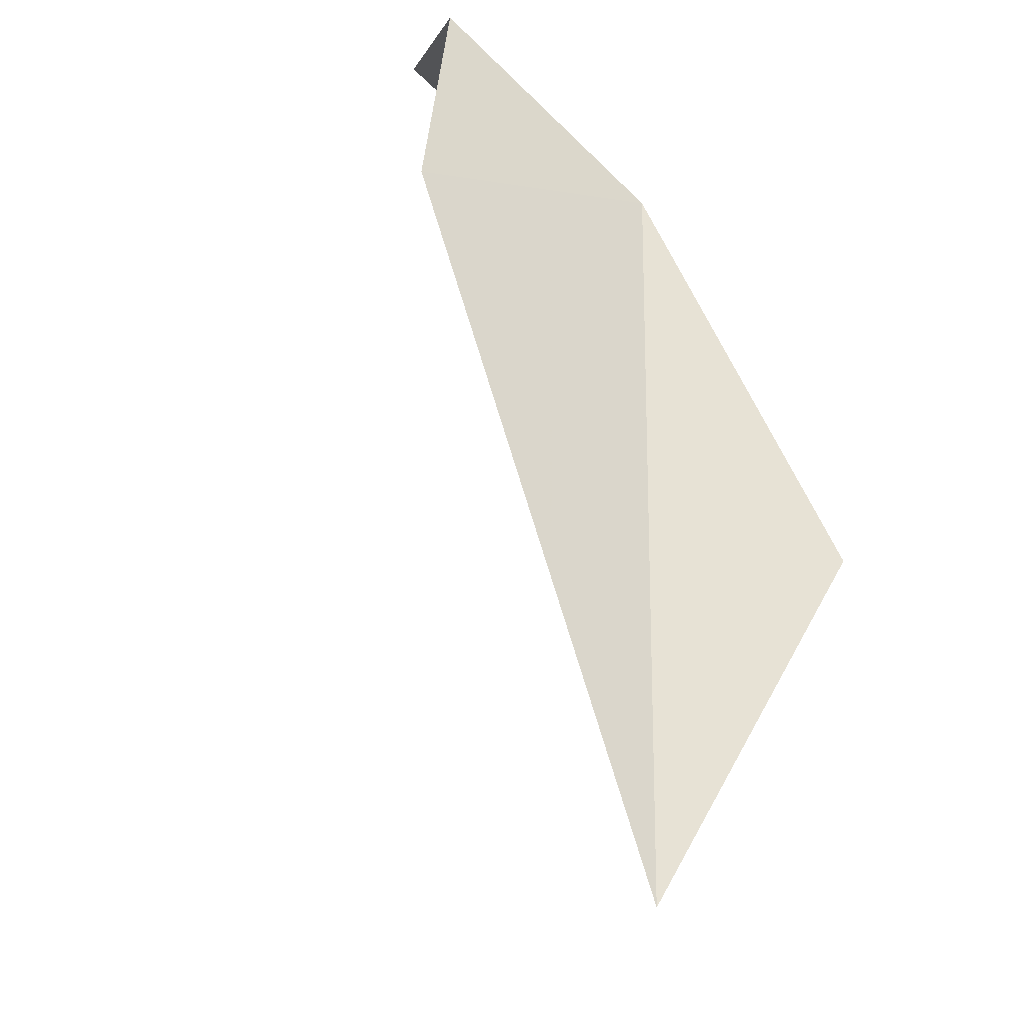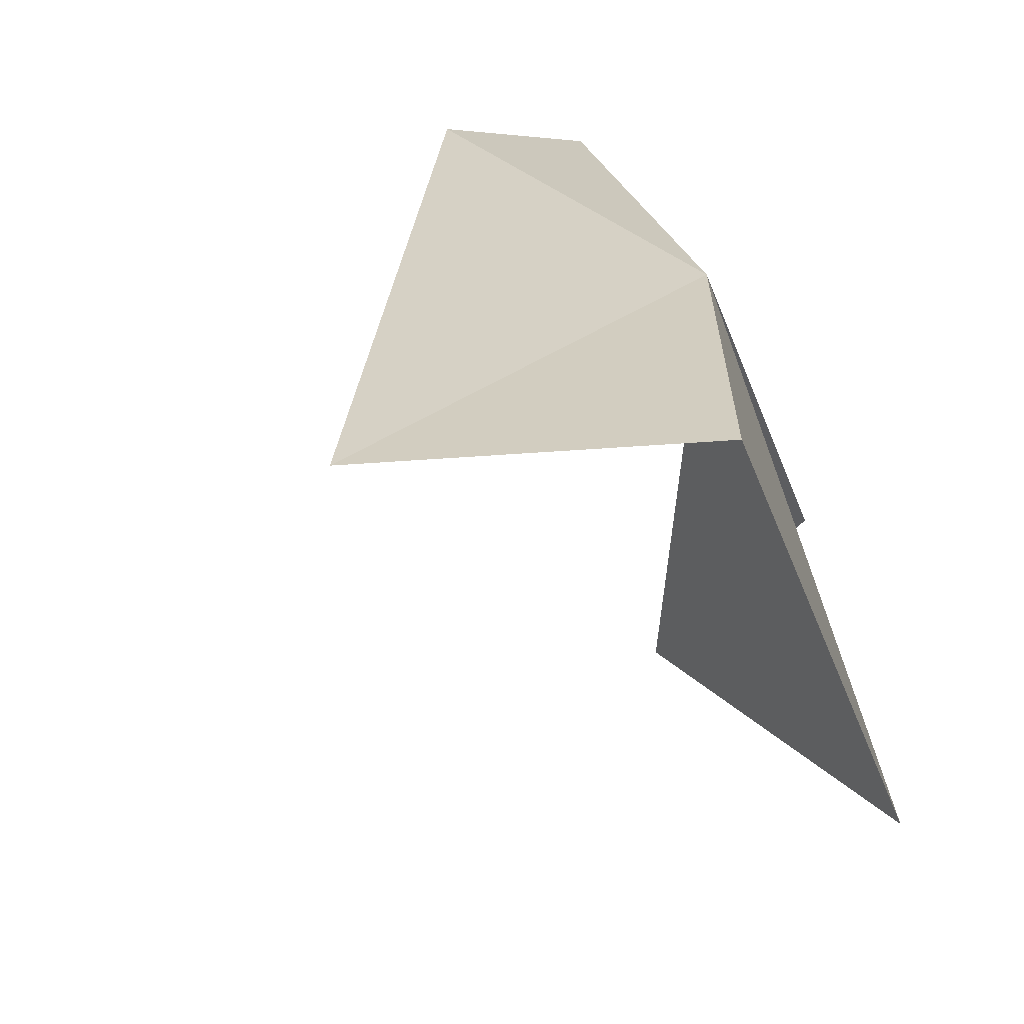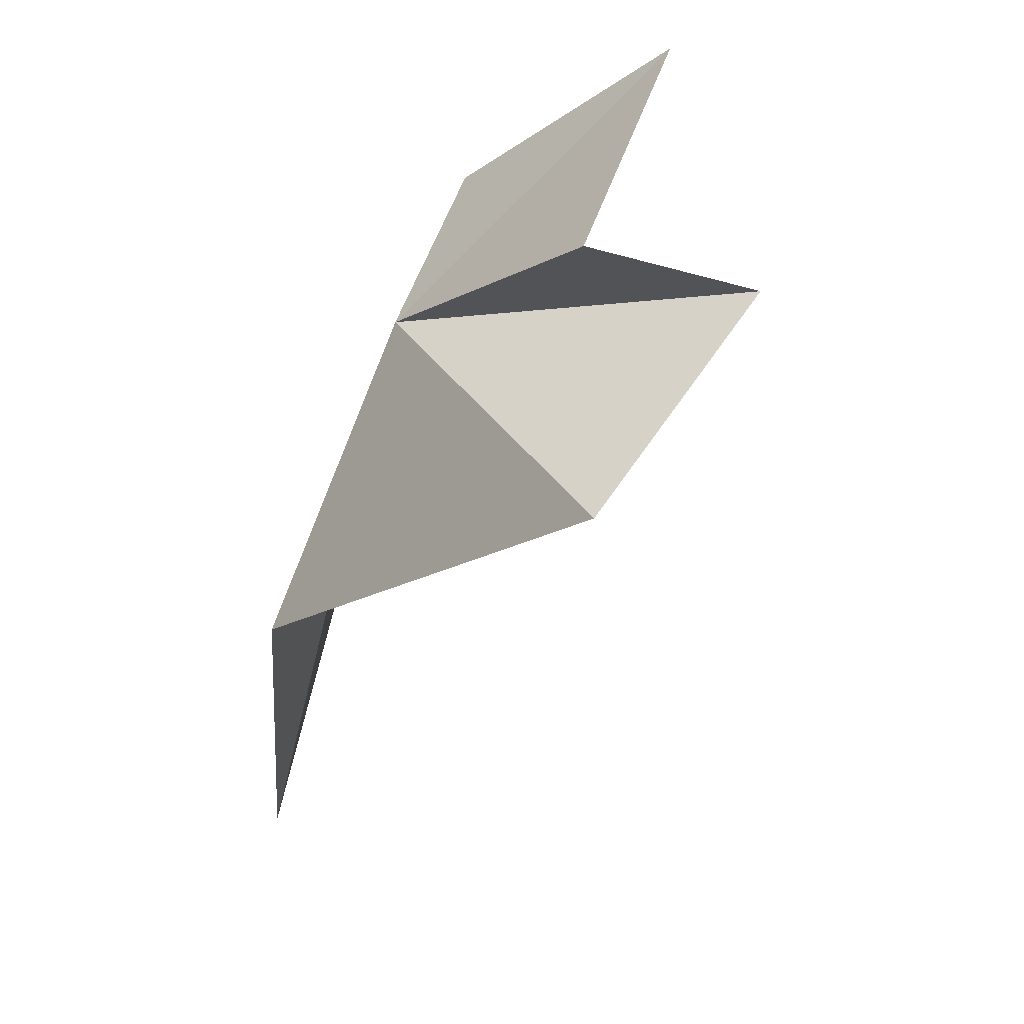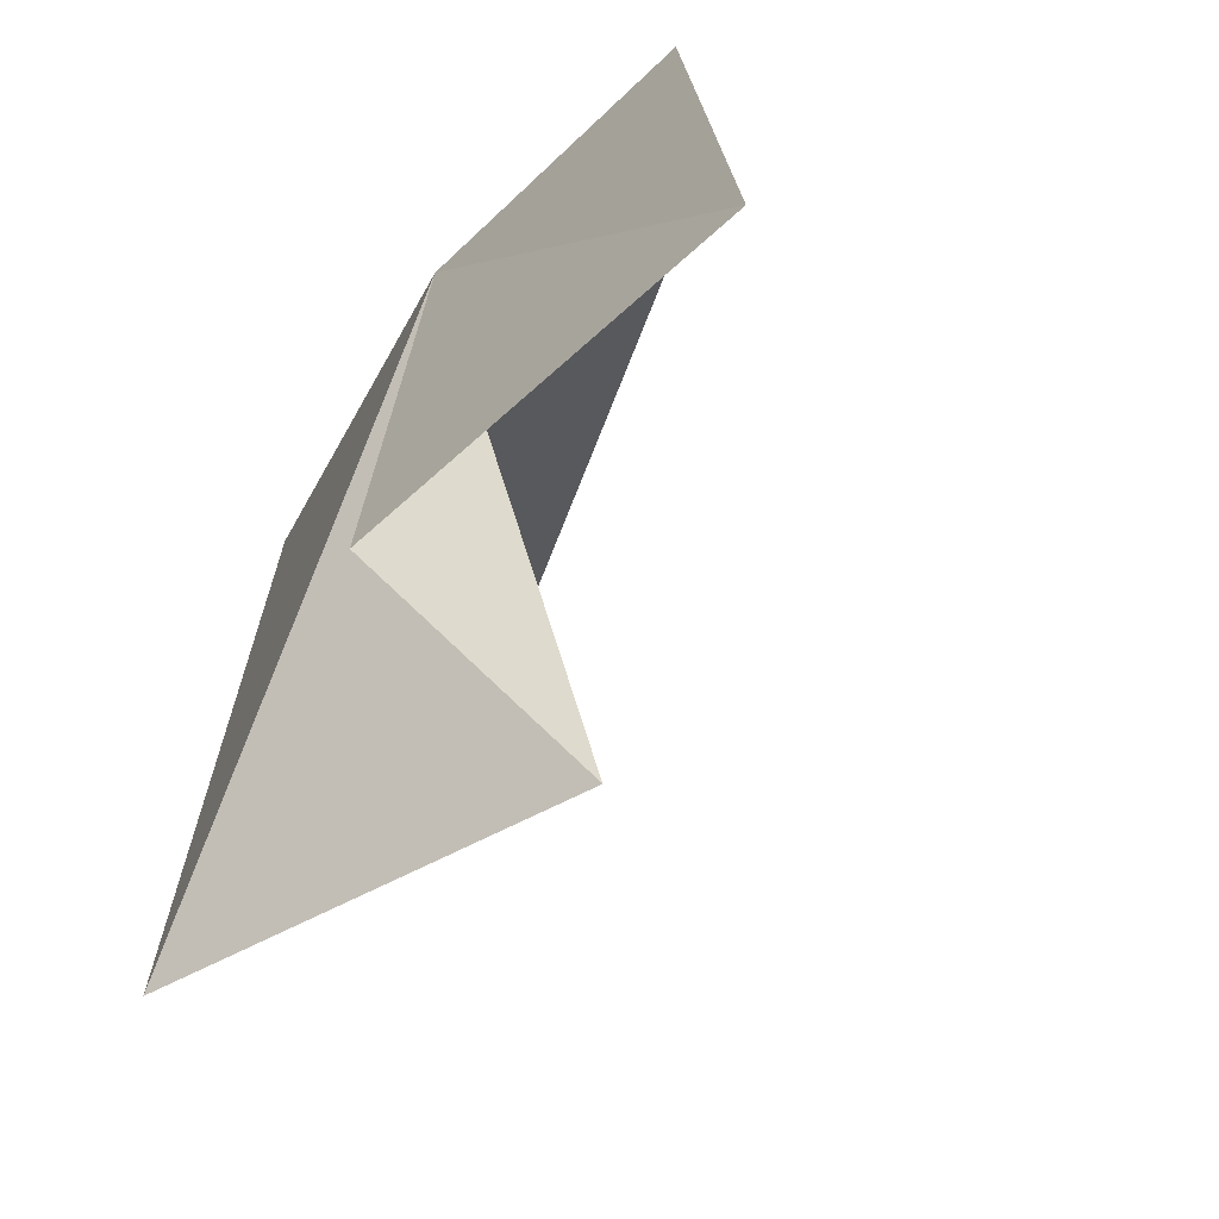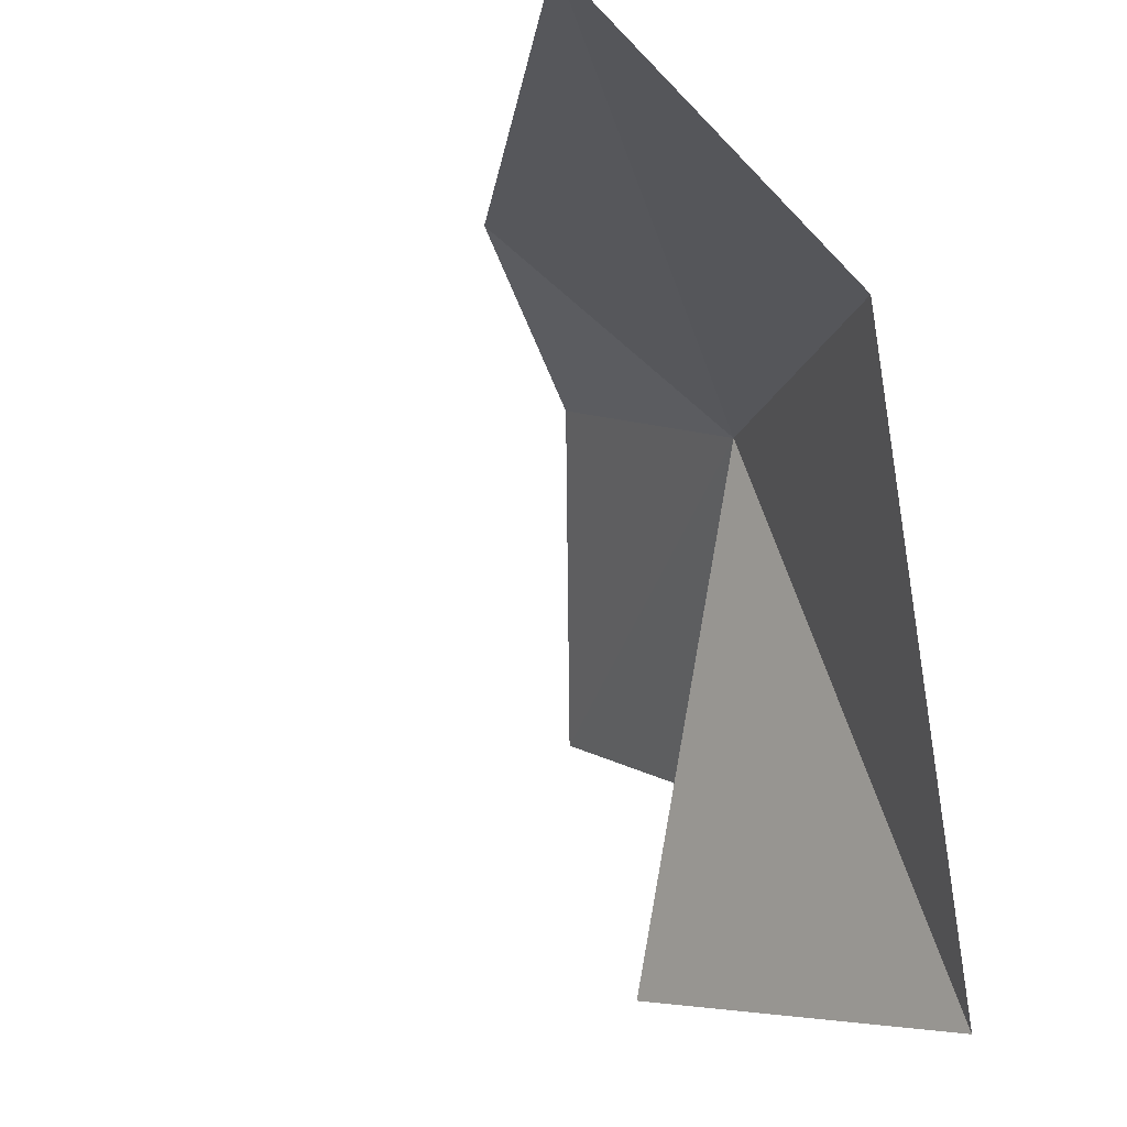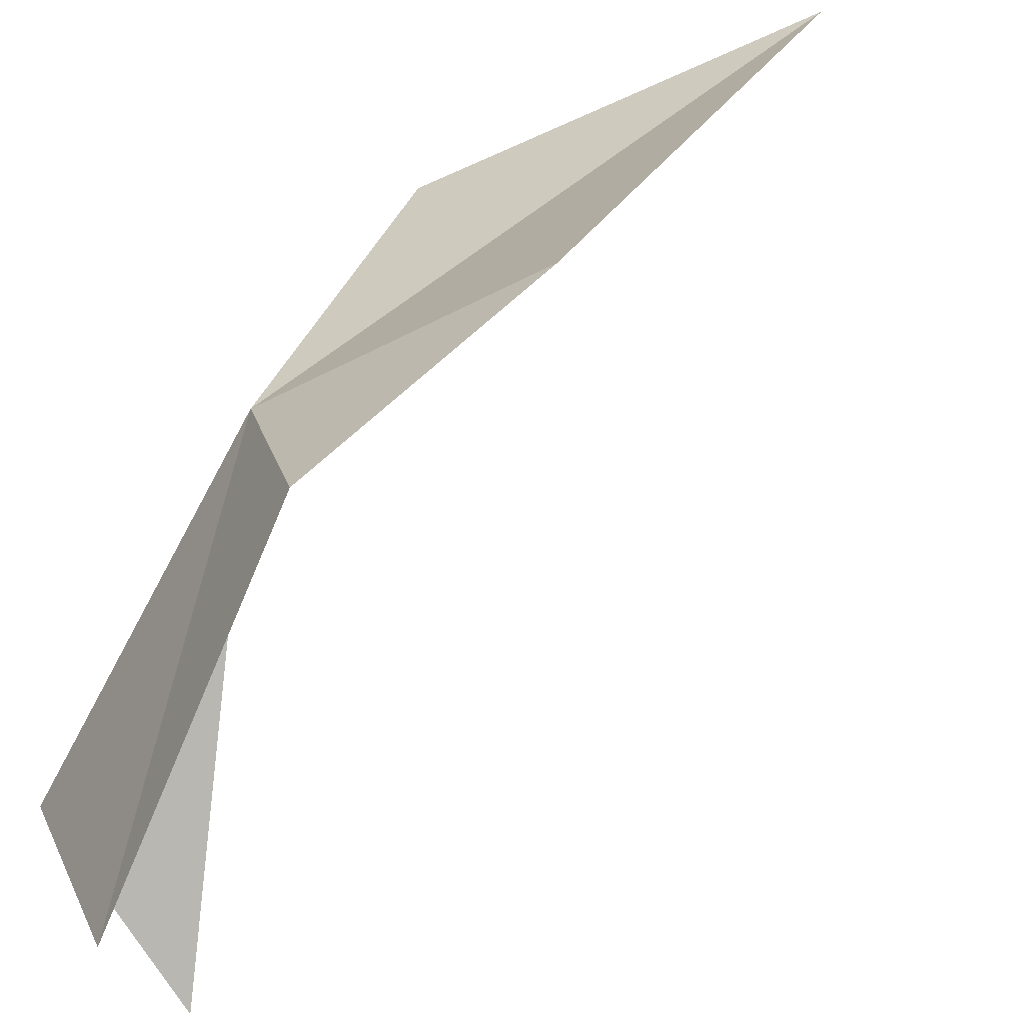
<metadata>
{"format":"obj","ext":"obj","renderer":"f3d","projection":"perspective","resolution":1024,"background":"white","views":[{"elev":39.2,"azim":21.9,"up":"+Z"},{"elev":11.5,"azim":42.1,"up":"+Z"},{"elev":45.0,"azim":138.1,"up":"+Y"},{"elev":-15.4,"azim":-156.2,"up":"+Z"},{"elev":-22.4,"azim":31.5,"up":"+Z"},{"elev":41.5,"azim":-120.6,"up":"+Z"}]}
</metadata>
<code>
v 32.54 26.17 15.26
v 29.14 19.67 19.35
v 41.18 3.456 14.32
v 41.08 16.81 13.05
v 36.72 29.81 -0.02272
v 26.26 31.81 2.754
v 21.98 35.45 11.71
v 30.54 33.44 7.16
v 26.29 28.21 18.35
f 1 2 3
f 1 3 4
f 1 4 5
f 1 5 6
f 1 8 7
f 1 6 8
f 1 7 9
f 1 9 2

</code>
